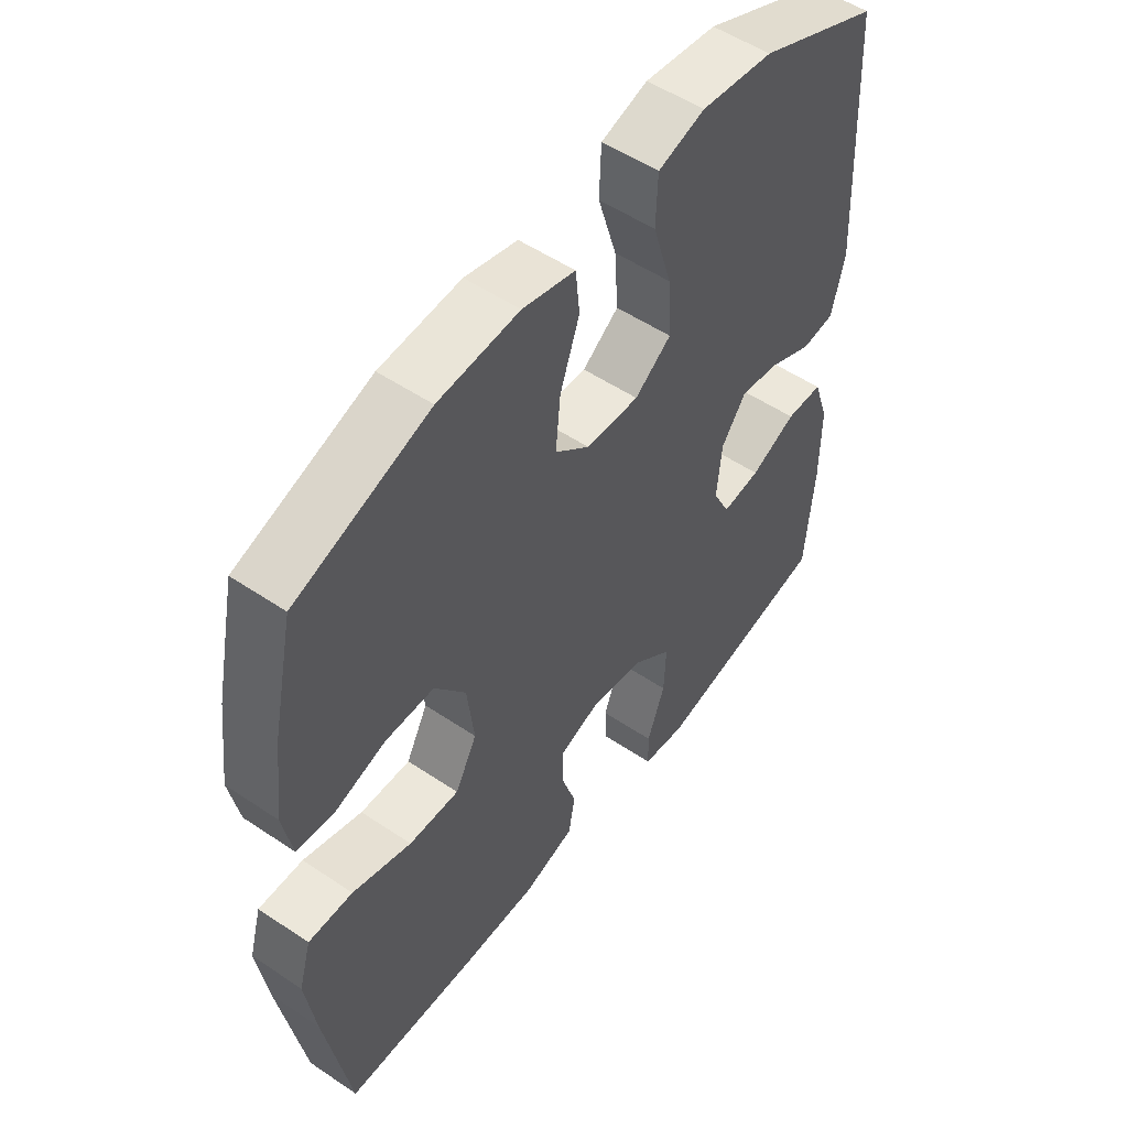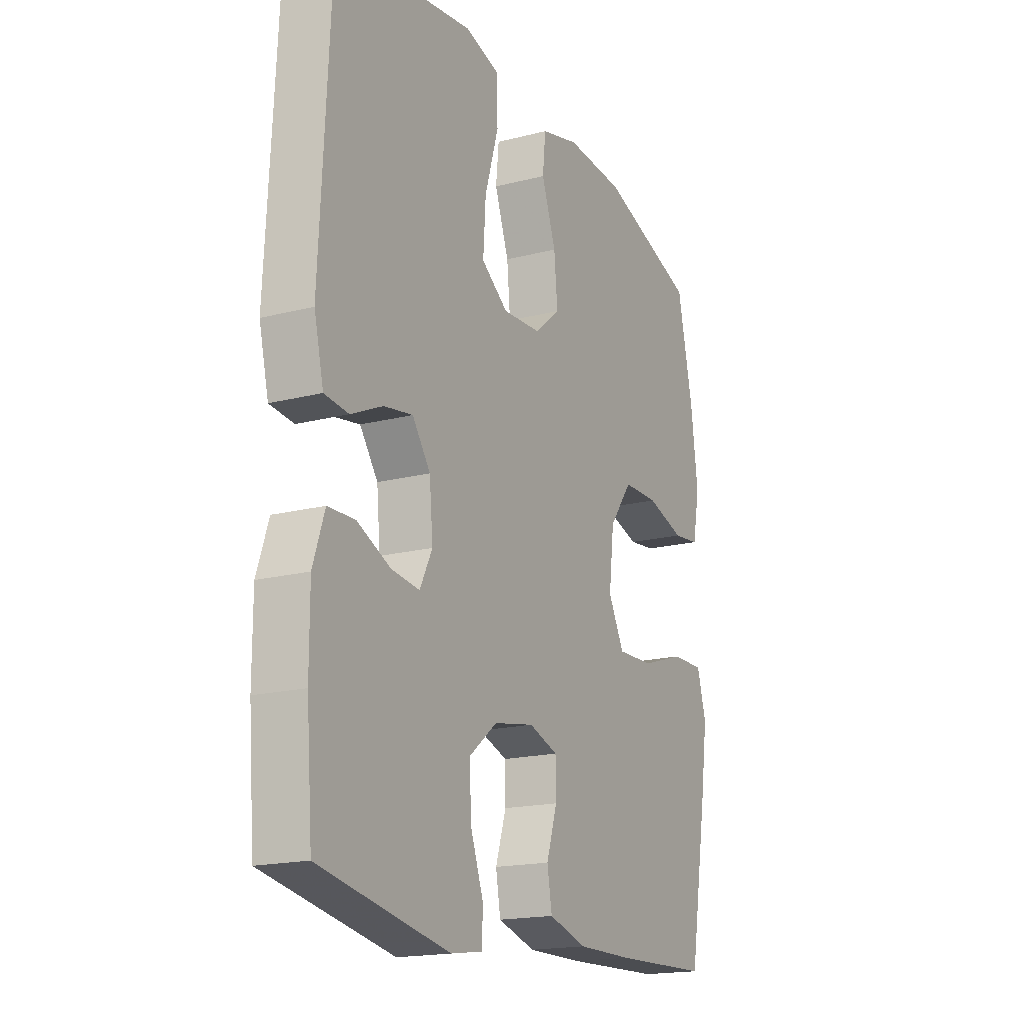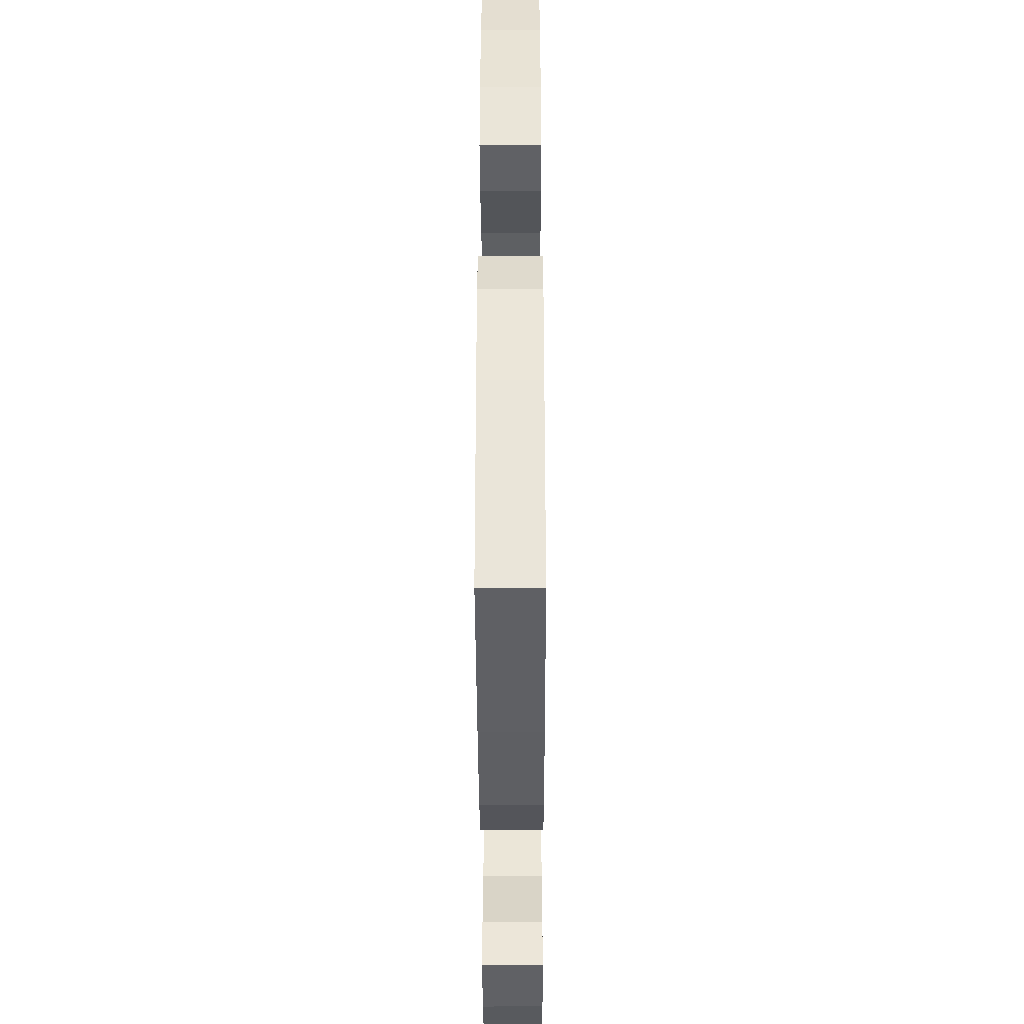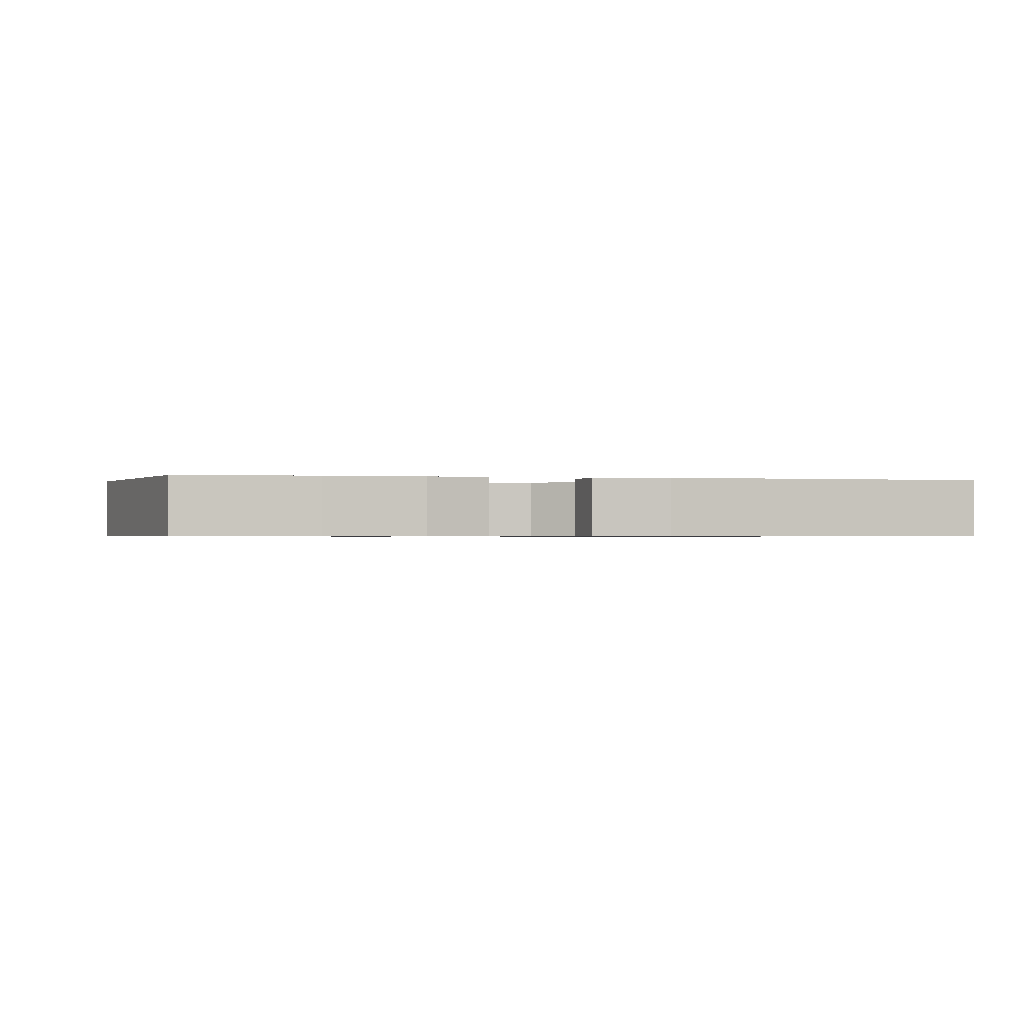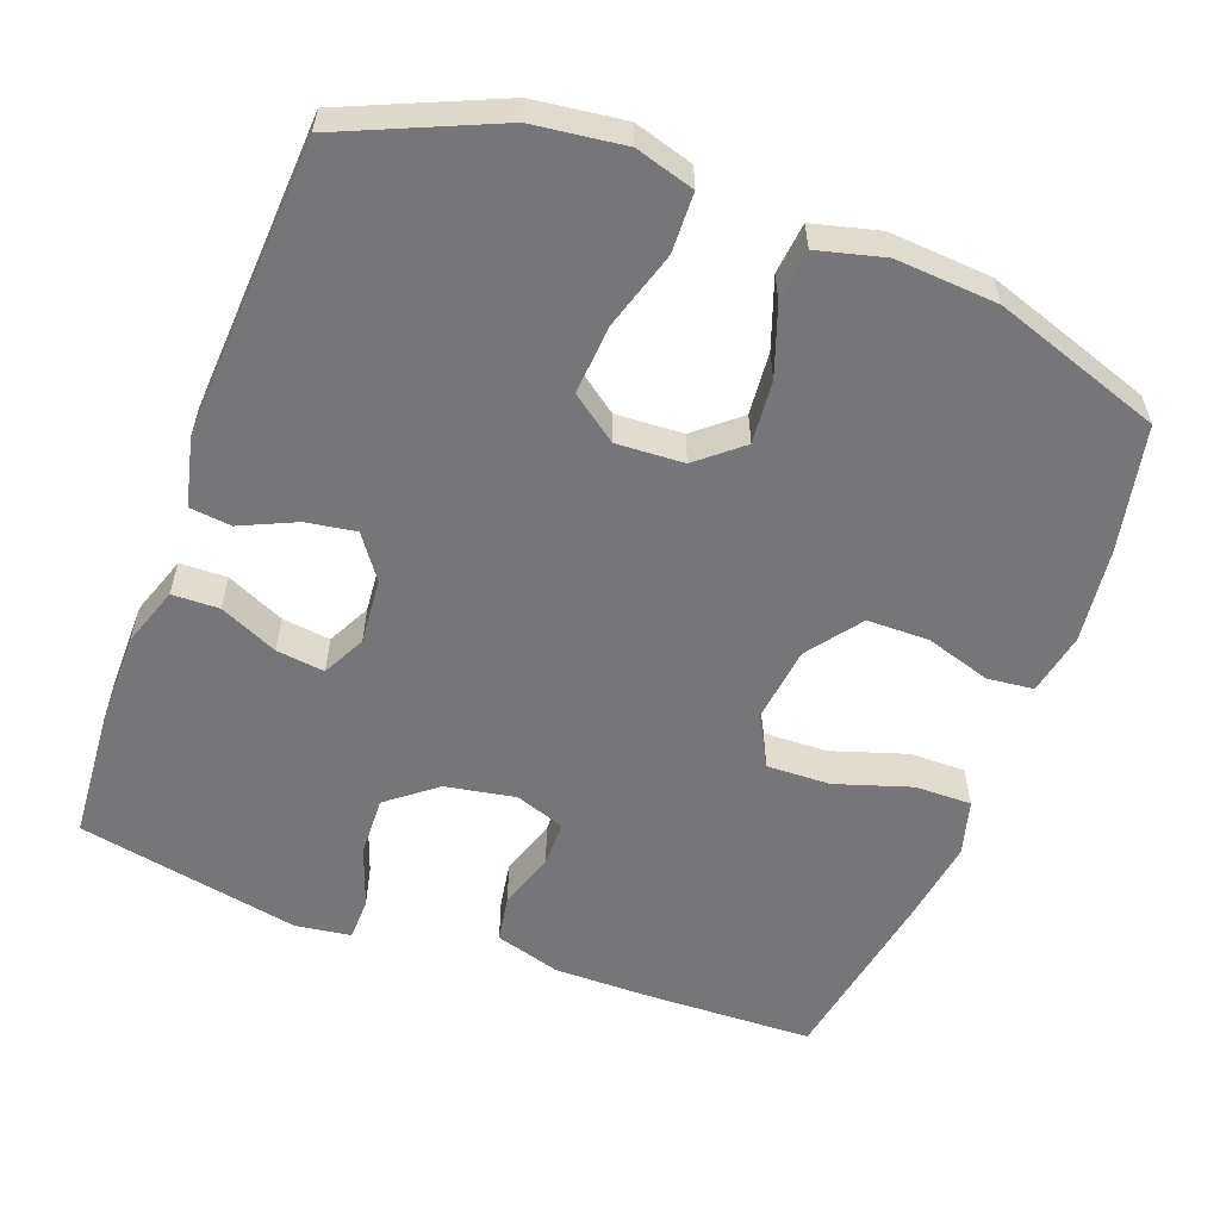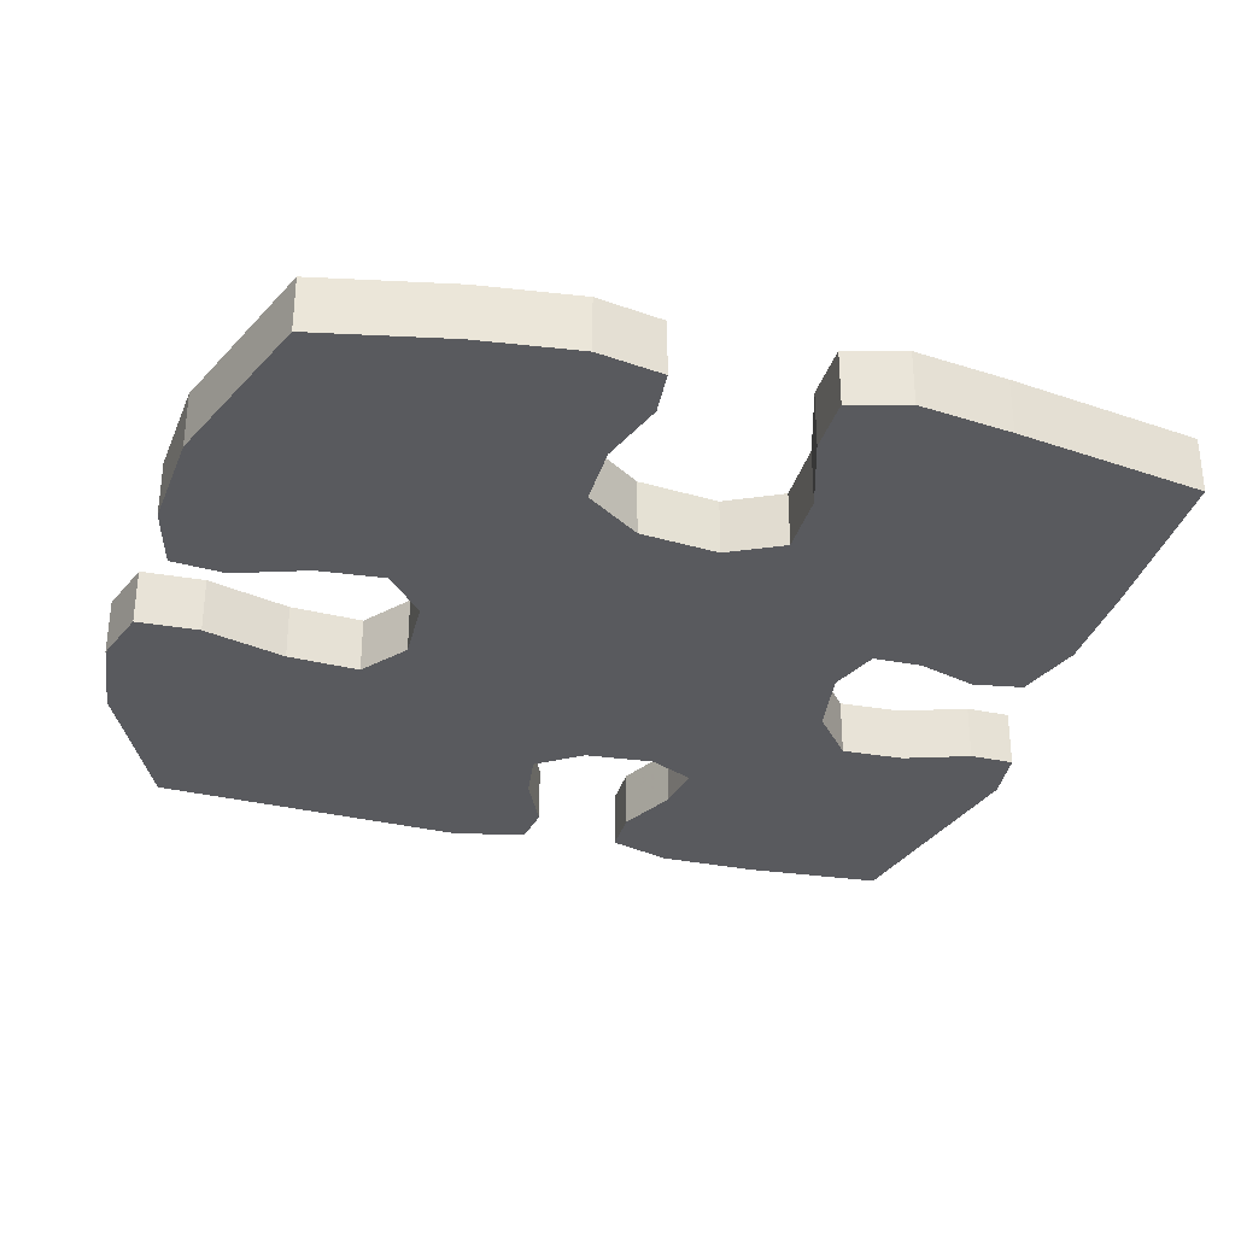
<metadata>
{"format":"obj","ext":"obj","renderer":"f3d","projection":"perspective","resolution":1024,"background":"white","views":[{"elev":53.2,"azim":125.8,"up":"+Z"},{"elev":-17.8,"azim":-63.1,"up":"+Z"},{"elev":-41.5,"azim":90.2,"up":"+Z"},{"elev":-0.7,"azim":-102.8,"up":"+Y"},{"elev":-56.9,"azim":-20.7,"up":"+Y"},{"elev":-31.8,"azim":73.8,"up":"+Y"}]}
</metadata>
<code>
v 0.5 0.07 -0.5
v 0.274 0.07 -0.508
v 0.144 0.07 -0.509
v 0.056 0.07 -0.483
v 0.045 0.07 -0.42
v 0.07 0.07 -0.343
v 0.069 0.07 -0.281
v 0.002 0.07 -0.258
v -0.092 0.07 -0.275
v -0.157 0.07 -0.327
v -0.154 0.07 -0.407
v -0.124 0.07 -0.49
v -0.125 0.07 -0.547
v -0.199 0.07 -0.558
v -0.5 0.07 -0.5
v -0.514 0.07 -0.324
v -0.514 0.07 -0.199
v -0.487 0.07 -0.119
v -0.424 0.07 -0.117
v -0.346 0.07 -0.152
v -0.281 0.07 -0.16
v -0.252 0.07 -0.102
v -0.26 0.07 -0.014
v -0.302 0.07 0.044
v -0.369 0.07 0.033
v -0.443 0.07 -0.001
v -0.499 0.07 0.005
v -0.521 0.07 0.097
v -0.5 0.07 0.5
v -0.295 0.07 0.59
v -0.173 0.07 0.606
v -0.094 0.07 0.583
v -0.091 0.07 0.503
v -0.123 0.07 0.397
v -0.129 0.07 0.305
v -0.067 0.07 0.26
v 0.023 0.07 0.265
v 0.082 0.07 0.315
v 0.074 0.07 0.4
v 0.041 0.07 0.493
v 0.048 0.07 0.562
v 0.137 0.07 0.585
v 0.274 0.07 0.576
v 0.5 0.07 0.5
v 0.536 0.07 0.332
v 0.552 0.07 0.205
v 0.536 0.07 0.121
v 0.474 0.07 0.114
v 0.386 0.07 0.141
v 0.303 0.07 0.14
v 0.25 0.07 0.068
v 0.238 0.07 -0.033
v 0.275 0.07 -0.103
v 0.361 0.07 -0.1
v 0.462 0.07 -0.067
v 0.538 0.07 -0.066
v 0.559 0.07 -0.14
v 0.542 0.07 -0.258
v 0.5 0 -0.5
v 0.274 0 -0.508
v 0.144 0 -0.509
v 0.056 0 -0.483
v 0.045 0 -0.42
v 0.07 0 -0.343
v 0.069 0 -0.281
v 0.002 0 -0.258
v -0.092 0 -0.275
v -0.157 0 -0.327
v -0.154 0 -0.407
v -0.124 0 -0.49
v -0.125 0 -0.547
v -0.199 0 -0.558
v -0.5 0 -0.5
v -0.514 0 -0.324
v -0.514 0 -0.199
v -0.487 0 -0.119
v -0.424 0 -0.117
v -0.346 0 -0.152
v -0.281 0 -0.16
v -0.252 0 -0.102
v -0.26 0 -0.014
v -0.302 0 0.044
v -0.369 0 0.033
v -0.443 0 -0.001
v -0.499 0 0.005
v -0.521 0 0.097
v -0.5 0 0.5
v -0.295 0 0.59
v -0.173 0 0.606
v -0.094 0 0.583
v -0.091 0 0.503
v -0.123 0 0.397
v -0.129 0 0.305
v -0.067 0 0.26
v 0.023 0 0.265
v 0.082 0 0.315
v 0.074 0 0.4
v 0.041 0 0.493
v 0.048 0 0.562
v 0.137 0 0.585
v 0.274 0 0.576
v 0.5 0 0.5
v 0.536 0 0.332
v 0.552 0 0.205
v 0.536 0 0.121
v 0.474 0 0.114
v 0.386 0 0.141
v 0.303 0 0.14
v 0.25 0 0.068
v 0.238 0 -0.033
v 0.275 0 -0.103
v 0.361 0 -0.1
v 0.462 0 -0.067
v 0.538 0 -0.066
v 0.559 0 -0.14
v 0.542 0 -0.258
f 4 5 6
f 3 4 6
f 2 3 6
f 1 2 6
f 58 1 6
f 57 58 6
f 56 57 6
f 55 56 6
f 54 55 6
f 53 54 6 7
f 52 53 7 8
f 51 52 8 9
f 50 51 9 10
f 47 48 49
f 46 47 49
f 45 46 49
f 44 45 49
f 43 44 49
f 42 43 49
f 41 42 49
f 40 41 49
f 39 40 49
f 38 39 49 50
f 37 38 50 10
f 32 33 34
f 31 32 34
f 30 31 34
f 29 30 34
f 28 29 34
f 27 28 34
f 26 27 34
f 25 26 34
f 24 25 34 35
f 23 24 35 36
f 18 19 20
f 17 18 20
f 16 17 20
f 15 16 20
f 14 15 20
f 13 14 20
f 12 13 20
f 11 12 20
f 10 11 20 21
f 36 37 10
f 23 36 10
f 22 23 10
f 10 21 22
f 64 63 62
f 64 62 61
f 64 61 60
f 64 60 59
f 64 59 116
f 64 116 115
f 64 115 114
f 64 114 113
f 64 113 112
f 65 64 112 111
f 66 65 111 110
f 67 66 110 109
f 68 67 109 108
f 107 106 105
f 107 105 104
f 107 104 103
f 107 103 102
f 107 102 101
f 107 101 100
f 107 100 99
f 107 99 98
f 107 98 97
f 108 107 97 96
f 68 108 96 95
f 92 91 90
f 92 90 89
f 92 89 88
f 92 88 87
f 92 87 86
f 92 86 85
f 92 85 84
f 92 84 83
f 93 92 83 82
f 94 93 82 81
f 78 77 76
f 78 76 75
f 78 75 74
f 78 74 73
f 78 73 72
f 78 72 71
f 78 71 70
f 78 70 69
f 79 78 69 68
f 68 95 94
f 68 94 81
f 68 81 80
f 80 79 68
f 1 59 60 2
f 2 60 61 3
f 3 61 62 4
f 4 62 63 5
f 5 63 64 6
f 6 64 65 7
f 7 65 66 8
f 8 66 67 9
f 9 67 68 10
f 10 68 69 11
f 11 69 70 12
f 12 70 71 13
f 13 71 72 14
f 14 72 73 15
f 15 73 74 16
f 16 74 75 17
f 17 75 76 18
f 18 76 77 19
f 19 77 78 20
f 20 78 79 21
f 21 79 80 22
f 22 80 81 23
f 23 81 82 24
f 24 82 83 25
f 25 83 84 26
f 26 84 85 27
f 27 85 86 28
f 28 86 87 29
f 29 87 88 30
f 30 88 89 31
f 31 89 90 32
f 32 90 91 33
f 33 91 92 34
f 34 92 93 35
f 35 93 94 36
f 36 94 95 37
f 37 95 96 38
f 38 96 97 39
f 39 97 98 40
f 40 98 99 41
f 41 99 100 42
f 42 100 101 43
f 43 101 102 44
f 44 102 103 45
f 45 103 104 46
f 46 104 105 47
f 47 105 106 48
f 48 106 107 49
f 49 107 108 50
f 50 108 109 51
f 51 109 110 52
f 52 110 111 53
f 53 111 112 54
f 54 112 113 55
f 55 113 114 56
f 56 114 115 57
f 57 115 116 58
f 58 116 59 1

</code>
